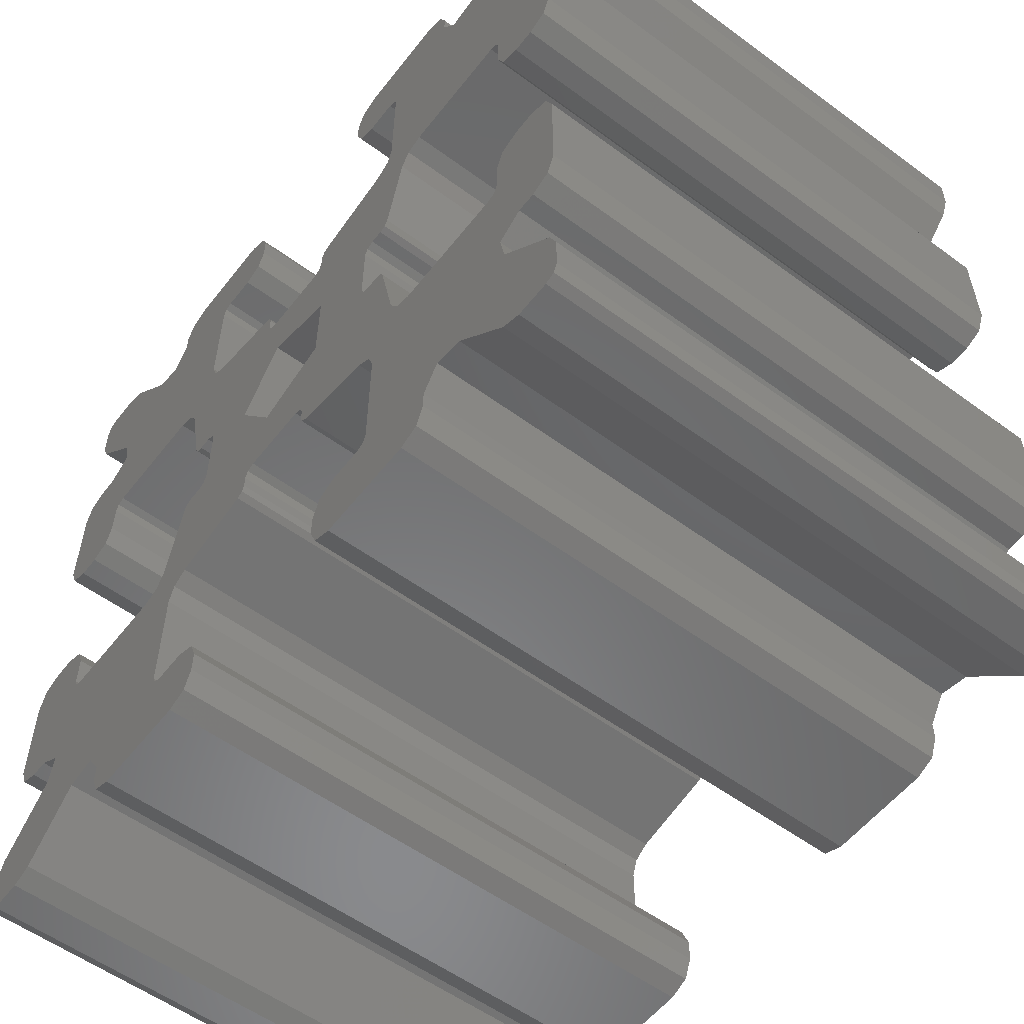
<metadata>
{"format":"stl","ext":"stl","renderer":"f3d","projection":"perspective","resolution":1024,"background":"white","views":[{"elev":-56.1,"azim":-127.6,"up":"+Y"}]}
</metadata>
<code>
# stl→obj: 450 verts, 900 faces
v -0.767 -2.406 0
v -0.625 -2.347 0
v -0.625 -2.347 10
v -0.767 -2.406 10
v 0.625 -2.347 0
v 0.625 -2.347 10
v -7.5 -6.646 0
v -7.354 -6.293 0
v -7.5 -7.25 0
v -6.314 -5.254 0
v -3.8 -2.9 0
v -6.668 -4.4 0
v -7 -4.4 0
v -7.354 -4.254 0
v -7.5 -3.9 0
v -7.5 -2.1 0
v -6.206 -4.709 0
v -7.354 -1.746 0
v -7 -1.6 0
v -6.6 -1.6 0
v -6.246 -1.746 0
v -6.1 -2.1 0
v -6.1 -2.7 0
v -6.041 -2.841 0
v -5.9 -2.9 0
v -3.488 -2.79 0
v -2.97 -0.982 0
v -2.9 -0.869 0
v -3.312 -2.509 0
v -2.775 -0.826 0
v -2.547 -0.826 0
v -2.406 -0.767 0
v -2.547 0.826 0
v -2.775 0.826 0
v -2.9 0.869 0
v -2.97 0.982 0
v -1.746 6.246 0
v -1.6 7 0
v -1.6 6.6 0
v -3.312 2.509 0
v -2.406 0.767 0
v -5.9 2.9 0
v -7.5 3.9 0
v -3.8 2.9 0
v -6.6 1.6 0
v -6.1 2.7 0
v -6.246 1.746 0
v -6.041 2.841 0
v -7 1.6 0
v -7.354 1.746 0
v -7.5 2.1 0
v -7.354 4.254 0
v -3.488 2.79 0
v -7 4.4 0
v -6.668 4.4 0
v -6.206 4.709 0
v -6.314 5.254 0
v -7.354 6.293 0
v -7.5 6.646 0
v -7.5 7.25 0
v -7.427 7.427 0
v -7.25 7.5 0
v -6.646 7.5 0
v -6.293 7.354 0
v -5.254 6.314 0
v -4.709 6.206 0
v -4.4 6.668 0
v -2.347 0.625 0
v -4.4 7 0
v -4.254 7.354 0
v -3.9 7.5 0
v -2.7 6.1 0
v -2.1 7.5 0
v -2.1 6.1 0
v -1.746 7.354 0
v 2.1 6.1 0
v 1.746 6.246 0
v 2.7 6.1 0
v -2.841 6.041 0
v -2.509 3.312 0
v -2.79 3.488 0
v -2.9 5.9 0
v -0.982 2.97 0
v -2.9 3.8 0
v -2.347 -0.625 0
v -0.869 2.9 0
v -0.826 2.775 0
v -0.826 2.547 0
v -0.767 2.406 0
v -0.625 2.347 0
v 0.826 2.547 0
v 0.826 2.775 0
v 0.869 2.9 0
v 0.982 2.97 0
v 6.6 1.6 0
v 7.5 2.1 0
v 7 1.6 0
v 2.509 3.312 0
v 0.767 2.406 0
v 0.386 -1.189 0
v -2.79 -3.488 0
v -1.011 -0.735 0
v 2.9 5.9 0
v 3.9 7.5 0
v 2.9 3.8 0
v 1.6 6.6 0
v 2.841 6.041 0
v 1.6 7 0
v 1.746 7.354 0
v 2.1 7.5 0
v 4.254 7.354 0
v 2.79 3.488 0
v 4.4 7 0
v 4.4 6.668 0
v 4.709 6.206 0
v 5.254 6.314 0
v 6.293 7.354 0
v 6.646 7.5 0
v 3.488 2.79 0
v 7.5 6.646 0
v 7.354 6.293 0
v 0.386 1.189 0
v 3.8 2.9 0
v 6.314 5.254 0
v 6.206 4.709 0
v -2.9 -3.8 0
v 6.041 2.841 0
v 7.354 4.254 0
v 7.5 3.9 0
v 7.354 1.746 0
v 5.9 2.9 0
v 6.1 -2.1 0
v 6.246 -1.746 0
v 6.1 -2.7 0
v 6.246 1.746 0
v 6.1 2.7 0
v 6.1 2.1 0
v 6.668 4.4 0
v 7 4.4 0
v 1.746 -6.246 0
v 4.709 -6.206 0
v 1.6 -6.6 0
v 2.547 0.826 0
v 2.406 0.767 0
v 3.312 2.509 0
v 1.25 0 0
v 7.427 7.427 0
v 7.5 7.25 0
v 2.347 -0.625 0
v 2.347 0.625 0
v 2.775 0.826 0
v 2.97 0.982 0
v 2.9 0.869 0
v -4.709 -6.206 0
v -5.254 -6.314 0
v -2.9 -5.9 0
v 7.25 7.5 0
v -2.509 -3.312 0
v -0.826 -2.775 0
v -0.982 -2.97 0
v 2.97 -0.982 0
v 2.9 -0.869 0
v 4.4 -7 0
v 1.6 -7 0
v 4.4 -6.668 0
v 0.982 -2.97 0
v 3.312 -2.509 0
v 2.775 -0.826 0
v 3.488 -2.79 0
v 2.509 -3.312 0
v 3.8 -2.9 0
v 2.79 -3.488 0
v 2.9 -3.8 0
v 6.668 -4.4 0
v 6.206 -4.709 0
v 6.6 -1.6 0
v 6.041 -2.841 0
v 7 -1.6 0
v 7.354 -1.746 0
v 7.5 -2.1 0
v 7.5 -3.9 0
v 5.9 -2.9 0
v 7.354 -4.254 0
v 7 -4.4 0
v 6.293 -7.354 0
v 7.427 -7.427 0
v 7.25 -7.5 0
v 6.314 -5.254 0
v 2.9 -5.9 0
v 7.5 -7.25 0
v 4.254 -7.354 0
v 5.254 -6.314 0
v 7.354 -6.293 0
v 7.5 -6.646 0
v 3.9 -7.5 0
v 1.746 -7.354 0
v 2.7 -6.1 0
v 2.1 -6.1 0
v -2.841 -6.041 0
v -1.746 -6.246 0
v -4.4 -6.668 0
v -2.1 -6.1 0
v -1.011 0.735 0
v 0.625 2.347 0
v 2.1 -7.5 0
v -2.1 -7.5 0
v -4.254 -7.354 0
v -1.746 -7.354 0
v -1.6 -7 0
v -4.4 -7 0
v -1.6 -6.6 0
v -2.7 -6.1 0
v 2.841 -6.041 0
v 0.869 -2.9 0
v 0.767 -2.406 0
v 0.826 -2.775 0
v 0.826 -2.547 0
v 2.406 -0.767 0
v 2.547 -0.826 0
v -0.826 -2.547 0
v -0.869 -2.9 0
v -6.293 -7.354 0
v -3.9 -7.5 0
v 6.646 -7.5 0
v -6.646 -7.5 0
v -7.25 -7.5 0
v -7.427 -7.427 0
v -6.1 2.1 0
v -0.826 -2.547 10
v -7.5 -7.25 10
v -7.427 -7.427 10
v -7.25 -7.5 10
v -6.293 -7.354 10
v -6.646 -7.5 10
v -5.254 -6.314 10
v -2.9 -3.8 10
v -4.709 -6.206 10
v -2.1 -7.5 10
v -4.4 -6.668 10
v -4.254 -7.354 10
v -4.4 -7 10
v -3.9 -7.5 10
v -1.746 -7.354 10
v 6.1 -2.1 10
v 6.1 -2.7 10
v 7.5 -2.1 10
v -1.6 -7 10
v -1.6 -6.6 10
v -1.746 -6.246 10
v -2.1 -6.1 10
v -2.7 -6.1 10
v -2.841 -6.041 10
v -2.9 -5.9 10
v -2.79 -3.488 10
v -1.011 -0.735 10
v -1.011 0.735 10
v -2.406 -0.767 10
v -0.869 -2.9 10
v -2.509 -3.312 10
v -0.982 -2.97 10
v -0.826 -2.775 10
v 2.347 -0.625 10
v 2.9 -0.869 10
v 6.668 -4.4 10
v 0.767 -2.406 10
v 2.509 -3.312 10
v 0.826 -2.547 10
v 0.869 -2.9 10
v 0.826 -2.775 10
v 0.982 -2.97 10
v 6.314 -5.254 10
v 7.354 -6.293 10
v 2.79 -3.488 10
v 4.254 -7.354 10
v 2.9 -3.8 10
v 1.746 -6.246 10
v 1.6 -6.6 10
v 2.7 -6.1 10
v 3.9 -7.5 10
v 2.9 -5.9 10
v 3.312 -2.509 10
v 2.97 -0.982 10
v 2.841 -6.041 10
v 1.6 -7 10
v 1.746 -7.354 10
v 2.1 -7.5 10
v 4.4 -7 10
v 4.4 -6.668 10
v 4.709 -6.206 10
v 5.254 -6.314 10
v 6.293 -7.354 10
v 6.646 -7.5 10
v 7.25 -7.5 10
v 7.427 -7.427 10
v 7.5 -7.25 10
v 7.5 -6.646 10
v 6.206 -4.709 10
v 7 -4.4 10
v 7.354 -4.254 10
v 7.5 -3.9 10
v 3.8 -2.9 10
v 3.488 -2.79 10
v 2.7 6.1 10
v 2.841 6.041 10
v 3.9 7.5 10
v 6.1 2.7 10
v 6.1 2.1 10
v 6.246 1.746 10
v 6.246 -1.746 10
v 7.354 -1.746 10
v 7 -1.6 10
v 1.6 7 10
v 1.6 6.6 10
v 2.1 7.5 10
v 6.041 -2.841 10
v 5.9 -2.9 10
v 2.775 -0.826 10
v 2.547 -0.826 10
v 2.406 -0.767 10
v 0.386 -1.189 10
v -3.312 -2.509 10
v -3.488 -2.79 10
v 3.312 2.509 10
v 2.406 0.767 10
v 2.547 0.826 10
v 2.9 0.869 10
v 2.775 0.826 10
v 2.97 0.982 10
v 7.354 4.254 10
v 3.488 2.79 10
v 3.8 2.9 10
v 6.6 1.6 10
v 7.5 3.9 10
v 5.9 2.9 10
v 6.041 2.841 10
v 7 1.6 10
v 7.354 1.746 10
v 7.5 2.1 10
v 7 4.4 10
v 6.668 4.4 10
v 6.206 4.709 10
v 6.314 5.254 10
v 7.354 6.293 10
v 7.5 6.646 10
v 0.386 1.189 10
v 2.79 3.488 10
v 2.509 3.312 10
v 0.767 2.406 10
v 0.625 2.347 10
v 1.25 0 10
v 7.5 7.25 10
v 7.427 7.427 10
v -2.347 -0.625 10
v -2.97 -0.982 10
v -2.547 -0.826 10
v -2.775 -0.826 10
v -0.982 2.97 10
v -2.509 3.312 10
v -2.97 0.982 10
v -2.7 6.1 10
v -2.1 6.1 10
v -1.746 6.246 10
v 1.746 7.354 10
v 1.746 6.246 10
v 2.1 6.1 10
v -2.9 0.869 10
v -2.775 0.826 10
v 4.254 7.354 10
v 2.9 5.9 10
v -7.354 6.293 10
v -6.293 7.354 10
v -6.646 7.5 10
v 5.254 6.314 10
v 2.9 3.8 10
v 6.293 7.354 10
v 6.646 7.5 10
v -5.9 2.9 10
v -3.8 2.9 10
v -2.9 5.9 10
v 7.25 7.5 10
v 0.982 2.97 10
v 0.826 2.775 10
v -2.547 0.826 10
v -2.406 0.767 10
v -7 4.4 10
v -7.354 4.254 10
v -7.354 1.746 10
v -2.347 0.625 10
v -0.869 2.9 10
v -1.6 6.6 10
v -3.488 2.79 10
v -3.312 2.509 10
v -2.9 3.8 10
v -7.5 -3.9 10
v -7.354 -4.254 10
v -7.354 -1.746 10
v -3.9 7.5 10
v -2.841 6.041 10
v -1.6 7 10
v -1.746 7.354 10
v -2.1 7.5 10
v -0.625 2.347 10
v -0.767 2.406 10
v -7.5 2.1 10
v -4.254 7.354 10
v -4.4 6.668 10
v -3.8 -2.9 10
v -6.314 -5.254 10
v -7.5 3.9 10
v -4.709 6.206 10
v -5.254 6.314 10
v -7.5 7.25 10
v -7.5 6.646 10
v -7.427 7.427 10
v -7.25 7.5 10
v -6.6 1.6 10
v -6.246 1.746 10
v -6.206 4.709 10
v -6.314 5.254 10
v -6.668 4.4 10
v -6.246 -1.746 10
v -6.6 -1.6 10
v -7 -4.4 10
v -7 1.6 10
v -6.668 -4.4 10
v -5.9 -2.9 10
v -6.041 -2.841 10
v -6.1 -2.7 10
v -7 -1.6 10
v -7.354 -6.293 10
v -7.5 -6.646 10
v -6.041 2.841 10
v -6.1 2.7 10
v -2.79 3.488 10
v -6.1 -2.1 10
v -6.206 -4.709 10
v -4.4 7 10
v -0.826 2.775 10
v -2.9 -0.869 10
v 0.826 2.547 10
v -0.826 2.547 10
v 2.347 0.625 10
v -7.5 -2.1 10
v -6.1 2.1 10
v 6.6 -1.6 10
v 2.1 -6.1 10
v 0.869 2.9 10
v 4.4 7 10
v 4.4 6.668 10
v 4.709 6.206 10
f 1 2 3
f 4 1 3
f 2 5 6
f 3 2 6
f 7 8 9
f 9 8 10
f 10 11 9
f 12 13 14
f 12 14 15
f 12 15 16
f 12 16 17
f 17 16 18
f 17 18 19
f 17 19 20
f 17 20 21
f 17 21 22
f 17 22 23
f 17 23 24
f 17 11 10
f 24 25 17
f 25 11 17
f 11 26 9
f 27 28 29
f 29 28 30
f 29 30 31
f 29 31 32
f 33 34 35
f 33 35 36
f 37 38 39
f 33 36 40
f 33 40 41
f 42 43 44
f 45 46 47
f 48 46 45
f 48 45 49
f 48 49 50
f 48 50 51
f 48 51 43
f 48 43 42
f 44 43 52
f 44 52 53
f 53 52 54
f 53 54 55
f 53 55 56
f 56 57 53
f 57 58 53
f 58 59 53
f 53 59 60
f 53 60 61
f 53 61 62
f 53 62 63
f 53 63 64
f 53 64 40
f 40 64 65
f 40 65 41
f 41 65 66
f 41 67 68
f 66 67 41
f 67 69 68
f 68 69 70
f 68 70 71
f 72 71 73
f 74 73 75
f 37 75 38
f 76 77 78
f 74 75 37
f 72 73 74
f 79 71 72
f 80 68 81
f 82 71 79
f 83 68 80
f 84 71 82
f 68 71 84
f 68 84 81
f 83 85 68
f 85 86 32
f 83 86 85
f 32 86 87
f 32 87 88
f 32 88 89
f 32 90 29
f 89 90 32
f 91 92 93
f 91 93 94
f 95 96 97
f 91 94 98
f 91 98 99
f 100 101 102
f 103 104 105
f 106 78 77
f 107 78 106
f 107 106 108
f 107 108 109
f 107 109 110
f 107 110 104
f 107 104 103
f 105 104 111
f 105 111 112
f 112 111 113
f 112 113 114
f 112 114 115
f 101 9 102
f 115 116 112
f 116 117 112
f 117 118 112
f 119 120 121
f 122 120 119
f 123 124 125
f 126 9 101
f 127 128 129
f 95 129 96
f 97 96 130
f 123 128 131
f 132 133 134
f 135 129 95
f 127 129 136
f 137 129 135
f 136 129 137
f 123 138 139
f 131 128 127
f 123 125 138
f 140 141 142
f 143 144 145
f 119 121 124
f 122 145 146
f 122 147 148
f 144 146 145
f 149 1 100
f 149 100 150
f 151 152 153
f 154 155 126
f 156 154 126
f 152 143 145
f 112 118 157
f 158 159 160
f 161 5 162
f 163 164 165
f 123 139 128
f 166 161 167
f 2 168 162
f 166 167 169
f 170 171 172
f 173 174 175
f 176 134 133
f 177 134 176
f 177 176 178
f 177 178 179
f 177 179 180
f 177 180 181
f 177 181 182
f 174 183 184
f 185 186 187
f 173 188 189
f 185 190 186
f 164 163 191
f 192 193 194
f 188 193 192
f 195 196 191
f 188 192 141
f 197 140 198
f 165 142 141
f 154 156 199
f 200 201 202
f 203 204 99
f 192 194 190
f 196 195 205
f 206 207 208
f 192 190 185
f 209 210 211
f 142 165 164
f 197 141 140
f 203 99 122
f 173 183 174
f 154 212 202
f 188 141 197
f 189 188 213
f 188 197 213
f 173 182 181
f 171 182 173
f 171 173 172
f 169 171 170
f 2 162 5
f 214 161 166
f 5 161 215
f 216 161 214
f 217 161 216
f 146 144 150
f 215 161 217
f 146 150 100
f 2 218 219
f 2 149 218
f 158 1 220
f 158 100 1
f 158 220 159
f 160 159 221
f 222 9 155
f 122 112 157
f 149 2 1
f 122 157 147
f 122 98 112
f 201 211 210
f 201 200 211
f 173 175 188
f 154 202 201
f 102 29 203
f 164 191 196
f 207 206 223
f 210 208 207
f 102 26 29
f 210 209 208
f 173 181 183
f 185 187 224
f 166 169 170
f 2 219 168
f 102 9 26
f 9 222 225
f 9 225 226
f 9 226 227
f 100 158 101
f 122 119 145
f 119 124 123
f 99 98 122
f 90 204 203
f 90 203 29
f 228 47 46
f 143 152 151
f 154 199 212
f 122 148 120
f 155 9 126
f 220 1 4
f 229 220 4
f 230 231 232
f 233 230 234
f 234 230 232
f 235 230 233
f 236 230 235
f 236 235 237
f 238 237 239
f 240 239 241
f 242 239 240
f 238 239 242
f 243 237 238
f 244 245 246
f 247 237 243
f 248 237 247
f 249 237 248
f 250 237 249
f 251 237 250
f 252 237 251
f 253 237 252
f 236 237 253
f 254 230 236
f 255 256 257
f 258 259 260
f 261 259 258
f 229 259 261
f 4 259 229
f 262 259 4
f 263 4 3
f 264 6 265
f 266 265 267
f 268 267 269
f 270 267 268
f 266 267 270
f 271 265 266
f 272 266 273
f 274 273 275
f 276 277 278
f 279 275 280
f 281 282 6
f 279 280 283
f 277 283 278
f 284 283 277
f 285 283 284
f 286 283 285
f 279 283 286
f 274 275 279
f 287 273 274
f 288 273 287
f 289 273 288
f 290 273 289
f 291 273 290
f 292 273 291
f 293 273 292
f 294 273 293
f 295 273 294
f 296 273 295
f 272 273 296
f 271 266 272
f 297 265 271
f 264 265 297
f 298 6 264
f 299 6 298
f 300 6 299
f 301 6 300
f 302 281 6
f 303 304 305
f 306 307 308
f 309 244 310
f 311 309 310
f 310 244 246
f 312 313 314
f 246 245 300
f 245 315 300
f 315 316 300
f 316 301 300
f 302 6 301
f 6 282 3
f 263 3 282
f 317 4 263
f 318 4 317
f 319 4 318
f 262 4 319
f 320 259 262
f 255 257 321
f 255 321 322
f 323 324 325
f 326 325 327
f 328 325 326
f 323 325 328
f 329 330 331
f 308 332 306
f 333 331 334
f 333 334 335
f 332 335 306
f 254 255 230
f 336 335 332
f 337 335 336
f 338 335 337
f 333 335 338
f 329 331 333
f 339 330 329
f 340 330 339
f 341 330 340
f 342 330 341
f 343 330 342
f 344 330 343
f 345 346 347
f 256 345 348
f 256 348 349
f 345 350 323
f 345 351 352
f 347 348 345
f 256 353 257
f 354 355 356
f 357 358 359
f 360 361 362
f 363 312 314
f 314 313 305
f 313 364 305
f 364 365 305
f 365 303 305
f 357 366 367
f 305 304 368
f 304 369 368
f 370 371 372
f 373 374 375
f 375 346 376
f 345 323 330
f 345 330 344
f 377 378 379
f 346 380 376
f 347 381 382
f 345 380 346
f 354 321 355
f 357 383 384
f 385 386 387
f 384 388 389
f 362 390 360
f 391 392 393
f 394 395 396
f 397 379 398
f 390 398 360
f 399 398 390
f 400 398 399
f 401 398 400
f 397 398 401
f 388 402 403
f 388 353 256
f 404 387 386
f 405 406 397
f 407 408 230
f 386 409 404
f 377 410 411
f 412 413 414
f 414 370 415
f 416 417 418
f 371 419 411
f 419 418 411
f 418 420 416
f 421 422 423
f 424 416 420
f 377 397 406
f 425 426 427
f 425 427 428
f 395 422 429
f 377 406 410
f 430 431 230
f 387 424 385
f 432 377 411
f 429 396 395
f 418 433 411
f 418 417 433
f 433 432 411
f 379 378 393
f 378 391 393
f 393 392 434
f 423 435 421
f 425 436 426
f 437 406 405
f 423 425 435
f 320 254 259
f 413 370 414
f 345 344 351
f 370 372 415
f 357 359 366
f 357 367 383
f 438 389 388
f 355 321 257
f 439 354 356
f 347 382 440
f 347 440 348
f 392 358 434
f 392 359 358
f 408 430 230
f 388 441 438
f 388 403 441
f 388 349 402
f 388 256 349
f 407 426 436
f 350 442 324
f 420 385 424
f 407 436 408
f 435 425 428
f 320 255 254
f 384 389 357
f 350 320 442
f 395 423 422
f 396 443 394
f 444 433 417
f 374 346 375
f 345 352 380
f 323 350 324
f 255 322 230
f 442 320 262
f 445 309 311
f 278 446 276
f 322 407 230
f 447 382 381
f 370 419 371
f 377 379 397
f 369 448 368
f 369 449 448
f 369 450 449
f 450 374 373
f 369 374 450
f 5 215 265
f 6 5 265
f 230 431 9
f 9 431 7
f 227 231 9
f 9 231 230
f 227 226 232
f 231 227 232
f 226 225 234
f 232 226 234
f 225 222 233
f 234 225 233
f 222 155 235
f 233 222 235
f 155 154 237
f 235 155 237
f 201 239 154
f 154 239 237
f 241 239 210
f 210 239 201
f 207 240 210
f 210 240 241
f 207 223 242
f 240 207 242
f 223 206 238
f 242 223 238
f 206 208 243
f 238 206 243
f 208 209 247
f 243 208 247
f 209 211 248
f 247 209 248
f 200 249 248
f 211 200 248
f 250 249 202
f 202 249 200
f 251 250 212
f 212 250 202
f 252 251 199
f 199 251 212
f 156 253 252
f 199 156 252
f 156 126 236
f 253 156 236
f 126 101 254
f 236 126 254
f 101 158 259
f 254 101 259
f 158 160 260
f 259 158 260
f 160 221 258
f 260 160 258
f 221 159 261
f 258 221 261
f 159 220 229
f 261 159 229
f 217 267 215
f 215 267 265
f 269 267 216
f 216 267 217
f 214 268 216
f 216 268 269
f 214 166 270
f 268 214 270
f 166 170 266
f 270 166 266
f 170 172 273
f 266 170 273
f 173 275 172
f 172 275 273
f 280 275 189
f 189 275 173
f 283 280 213
f 213 280 189
f 278 283 197
f 197 283 213
f 446 278 198
f 198 278 197
f 276 446 140
f 140 446 198
f 277 276 142
f 142 276 140
f 284 277 164
f 164 277 142
f 196 285 164
f 164 285 284
f 196 205 286
f 285 196 286
f 205 195 279
f 286 205 279
f 195 191 274
f 279 195 274
f 191 163 287
f 274 191 287
f 163 165 288
f 287 163 288
f 165 141 289
f 288 165 289
f 141 192 290
f 289 141 290
f 185 291 192
f 192 291 290
f 185 224 292
f 291 185 292
f 224 187 293
f 292 224 293
f 187 186 294
f 293 187 294
f 186 190 295
f 294 186 295
f 190 194 296
f 295 190 296
f 193 272 296
f 194 193 296
f 271 272 188
f 188 272 193
f 175 297 271
f 188 175 271
f 175 174 264
f 297 175 264
f 174 184 298
f 264 174 298
f 184 183 299
f 298 184 299
f 183 181 300
f 299 183 300
f 181 180 246
f 300 181 246
f 179 310 246
f 180 179 246
f 311 310 178
f 178 310 179
f 445 311 176
f 176 311 178
f 309 445 133
f 133 445 176
f 244 309 132
f 132 309 133
f 245 244 134
f 134 244 132
f 315 245 177
f 177 245 134
f 316 315 182
f 182 315 177
f 301 316 171
f 171 316 182
f 302 301 169
f 169 301 171
f 167 281 302
f 169 167 302
f 161 282 281
f 167 161 281
f 162 263 282
f 161 162 282
f 317 263 168
f 168 263 162
f 318 317 219
f 219 317 168
f 319 318 218
f 218 318 219
f 149 262 319
f 218 149 319
f 149 150 442
f 262 149 442
f 150 144 324
f 442 150 324
f 144 143 325
f 324 144 325
f 143 151 327
f 325 143 327
f 151 153 326
f 327 151 326
f 153 152 328
f 326 153 328
f 152 145 323
f 328 152 323
f 145 119 330
f 323 145 330
f 119 123 331
f 330 119 331
f 123 131 334
f 331 123 334
f 131 127 335
f 334 131 335
f 136 306 127
f 127 306 335
f 307 306 137
f 137 306 136
f 135 308 137
f 137 308 307
f 135 95 332
f 308 135 332
f 95 97 336
f 332 95 336
f 97 130 337
f 336 97 337
f 130 96 338
f 337 130 338
f 96 129 333
f 338 96 333
f 128 329 333
f 129 128 333
f 339 329 139
f 139 329 128
f 340 339 138
f 138 339 139
f 341 340 125
f 125 340 138
f 125 124 342
f 341 125 342
f 124 121 343
f 342 124 343
f 121 120 344
f 343 121 344
f 120 148 351
f 344 120 351
f 147 352 351
f 148 147 351
f 380 352 157
f 157 352 147
f 376 380 118
f 118 380 157
f 375 376 117
f 117 376 118
f 373 375 116
f 116 375 117
f 450 373 115
f 115 373 116
f 114 449 450
f 115 114 450
f 114 113 448
f 449 114 448
f 111 368 448
f 113 111 448
f 305 368 104
f 104 368 111
f 314 305 110
f 110 305 104
f 363 314 109
f 109 314 110
f 312 363 108
f 108 363 109
f 313 312 106
f 106 312 108
f 77 364 106
f 106 364 313
f 77 76 365
f 364 77 365
f 76 78 303
f 365 76 303
f 78 107 304
f 303 78 304
f 103 369 107
f 107 369 304
f 374 369 105
f 105 369 103
f 346 374 112
f 112 374 105
f 347 346 98
f 98 346 112
f 381 347 94
f 94 347 98
f 447 381 93
f 93 381 94
f 382 447 92
f 92 447 93
f 440 382 91
f 91 382 92
f 348 440 99
f 99 440 91
f 349 348 204
f 204 348 99
f 402 349 90
f 90 349 204
f 403 402 89
f 89 402 90
f 88 441 403
f 89 88 403
f 88 87 438
f 441 88 438
f 86 389 438
f 87 86 438
f 357 389 83
f 83 389 86
f 358 357 80
f 80 357 83
f 434 358 81
f 81 358 80
f 84 393 434
f 81 84 434
f 84 82 379
f 393 84 379
f 82 79 398
f 379 82 398
f 79 72 360
f 398 79 360
f 72 74 361
f 360 72 361
f 74 37 362
f 361 74 362
f 37 39 390
f 362 37 390
f 39 38 399
f 390 39 399
f 75 400 399
f 38 75 399
f 401 400 73
f 73 400 75
f 397 401 71
f 71 401 73
f 405 397 70
f 70 397 71
f 437 405 69
f 69 405 70
f 406 437 67
f 67 437 69
f 410 406 66
f 66 406 67
f 411 410 65
f 65 410 66
f 64 371 411
f 65 64 411
f 372 371 63
f 63 371 64
f 415 372 62
f 62 372 63
f 414 415 61
f 61 415 62
f 412 414 60
f 60 414 61
f 413 412 59
f 59 412 60
f 58 370 59
f 59 370 413
f 58 57 419
f 370 58 419
f 56 418 57
f 57 418 419
f 420 418 55
f 55 418 56
f 385 420 54
f 54 420 55
f 386 385 52
f 52 385 54
f 409 386 43
f 43 386 52
f 404 409 51
f 51 409 43
f 50 387 51
f 51 387 404
f 50 49 424
f 387 50 424
f 49 45 416
f 424 49 416
f 45 47 417
f 416 45 417
f 47 228 444
f 417 47 444
f 228 46 433
f 444 228 433
f 46 48 432
f 433 46 432
f 48 42 377
f 432 48 377
f 42 44 378
f 377 42 378
f 44 53 391
f 378 44 391
f 40 392 53
f 53 392 391
f 36 359 40
f 40 359 392
f 35 366 36
f 36 366 359
f 35 34 367
f 366 35 367
f 34 33 383
f 367 34 383
f 33 41 384
f 383 33 384
f 68 388 41
f 41 388 384
f 353 388 85
f 85 388 68
f 257 353 32
f 32 353 85
f 355 257 31
f 31 257 32
f 356 355 30
f 30 355 31
f 439 356 28
f 28 356 30
f 354 439 27
f 27 439 28
f 321 354 29
f 29 354 27
f 322 321 26
f 26 321 29
f 407 322 11
f 11 322 26
f 426 407 25
f 25 407 11
f 427 426 24
f 24 426 25
f 23 428 427
f 24 23 427
f 23 22 435
f 428 23 435
f 21 421 435
f 22 21 435
f 422 421 20
f 20 421 21
f 429 422 19
f 19 422 20
f 396 429 18
f 18 429 19
f 443 396 16
f 16 396 18
f 394 443 15
f 15 443 16
f 14 395 15
f 15 395 394
f 14 13 423
f 395 14 423
f 13 12 425
f 423 13 425
f 12 17 436
f 425 12 436
f 408 436 10
f 10 436 17
f 430 408 8
f 8 408 10
f 431 430 7
f 7 430 8
f 102 203 256
f 255 102 256
f 255 320 102
f 102 320 100
f 203 122 345
f 256 203 345
f 146 350 122
f 122 350 345
f 320 350 100
f 100 350 146

</code>
